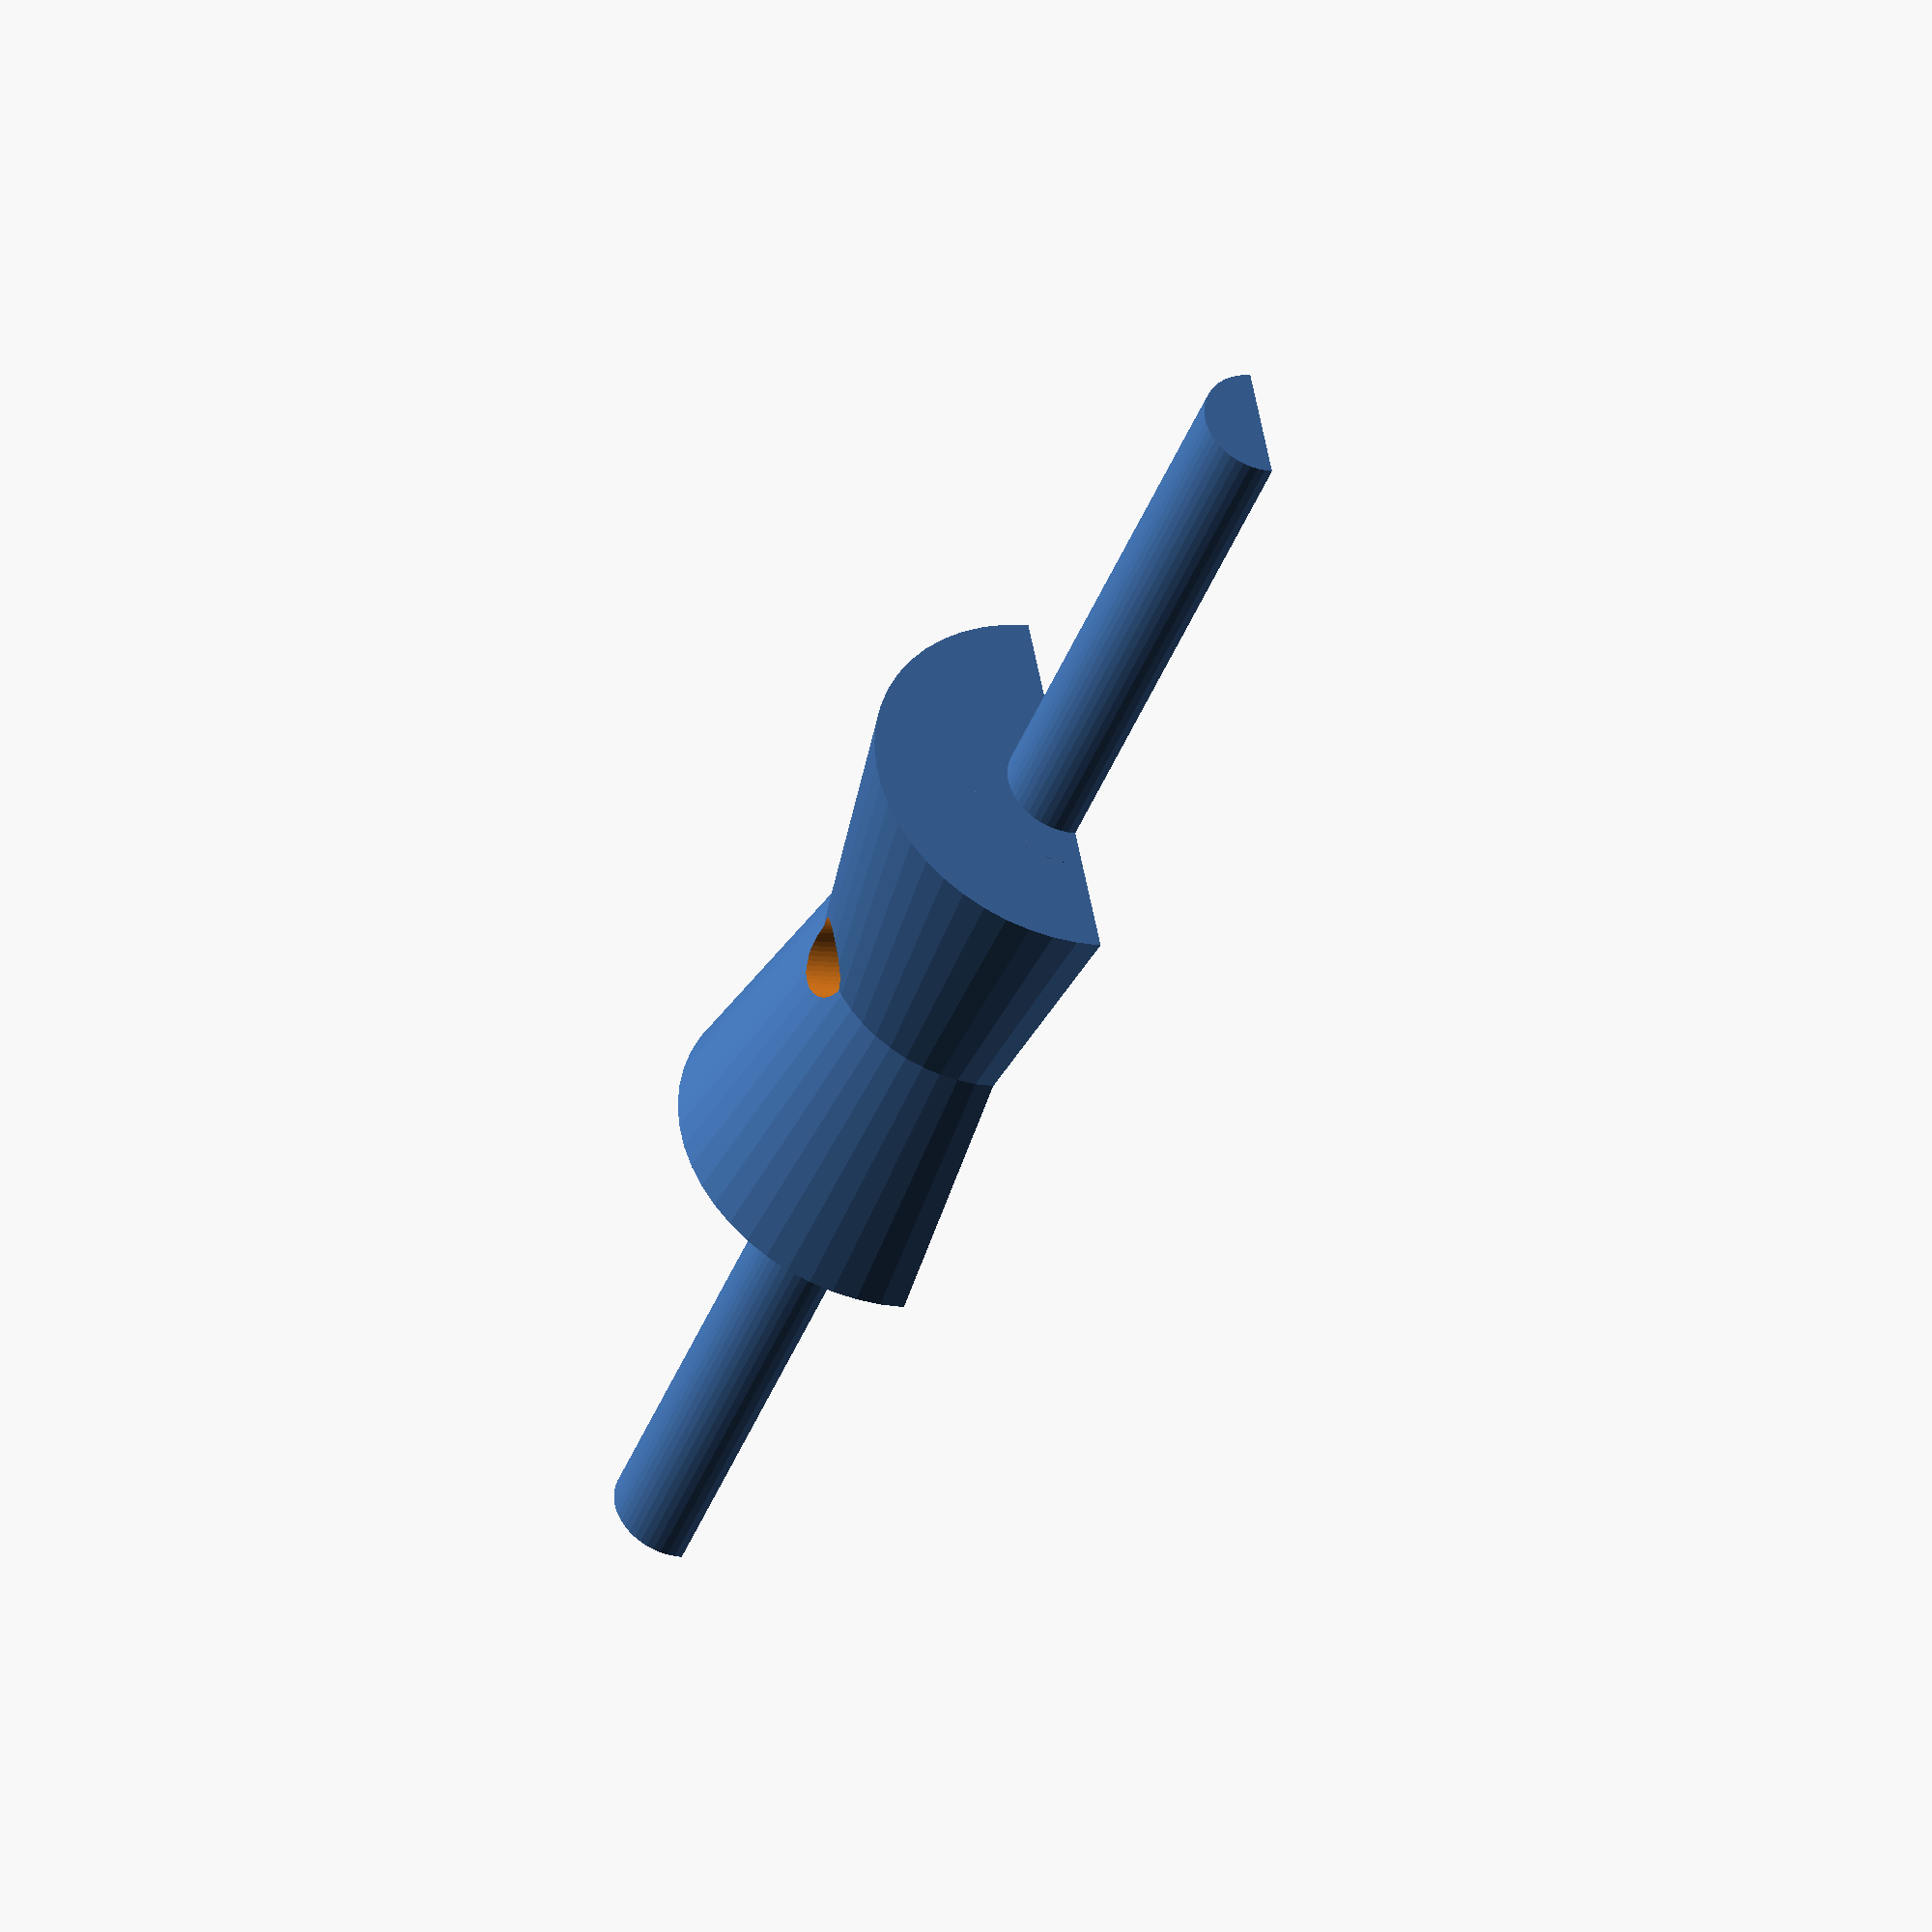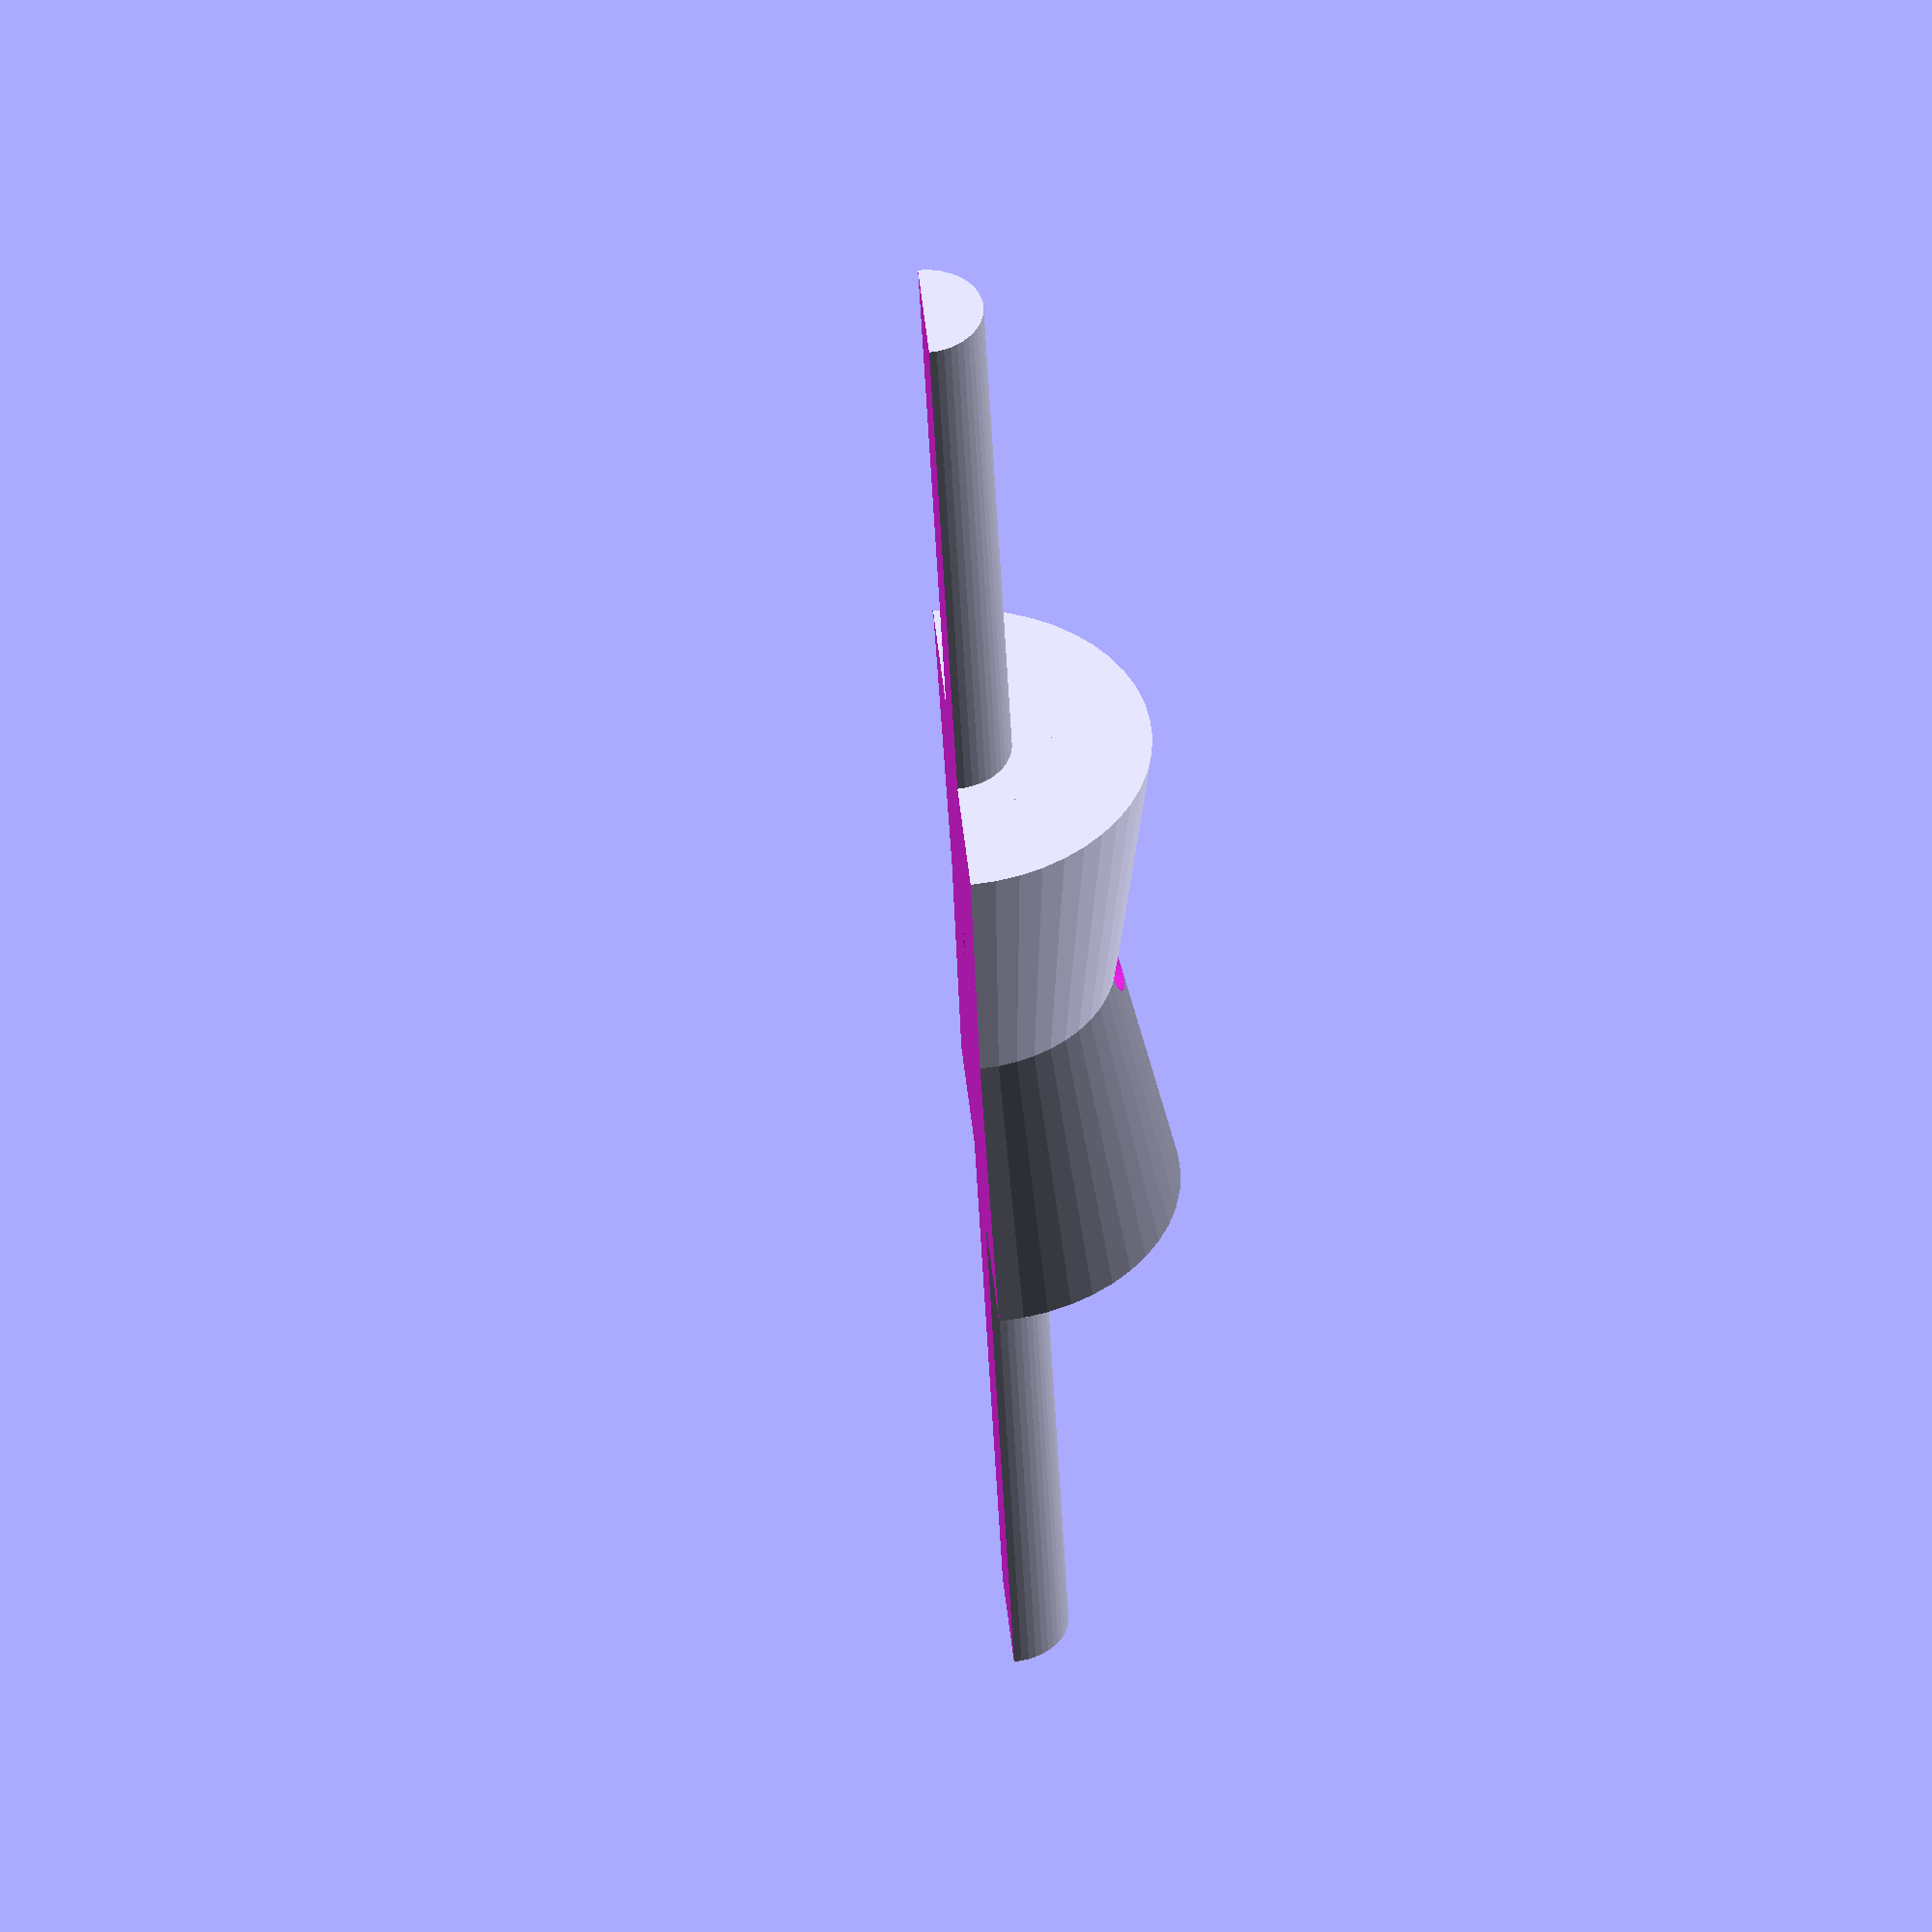
<openscad>
$fn = 50;

/* Ceiling Loop Spindle (Allow for adjusting height of light hanging models) */

/* [Enable/Disable Loops] */
loop_pos = "c"; // [c:center,l:left,r:right, a:all, s:side only]

/* [Mounting Strip Base]  */
/* Command Strip dimentions is typically 50mmx15mm */
sx = 50 ; // length of mounting strip base
sy = 15 ; // widith of mounting strip base
sh = 2  ; // height of mounting strip base

/* [Loop Sizing] */
lt = 2; // loop thickness
lh = 5; // loop holesize

/* Hook function and module */
function loop_width(thickness, holesize) = holesize+thickness*2;

module handle(x, z, thickness, holesize)
{
    /* Hook centre */
    difference()
    {
        outerdia = (holesize+thickness*2);
        translate([0, 0  , 0])
            rotate([-90,,0])
            cylinder(r=holesize/2, h=sy*3);
        translate([-outerdia/2  , -1/2  , -outerdia/2])
            cube([outerdia,sy*3+1,outerdia/2]);
    }
}

module spindle(x, z, thickness, holesize)
{
    /* Hook centre */
    translate([0, sy  , 0])
    difference()
    {
        rotate([-90,,])
        union()
        {
            cylinder(r1=holesize, r2=holesize/2, h=sy);
            cylinder(r1=holesize/2, r2=holesize, h=sy);
        }
        translate([-holesize*2/2  , -1/2  , -holesize*2/2])
            cube([holesize*2, sy*1+1, holesize*2/2]);
    }
}

difference()
{
  union() {
      handle(sx/2, sh, lt, lh-2);
      spindle(sx/2, sh, lt, lh);
  }
  translate([0, sy*1.5  , 0])cylinder(r=1, h=10);

}
</openscad>
<views>
elev=188.7 azim=61.1 roll=111.9 proj=o view=solid
elev=109.9 azim=26.7 roll=276.0 proj=o view=solid
</views>
